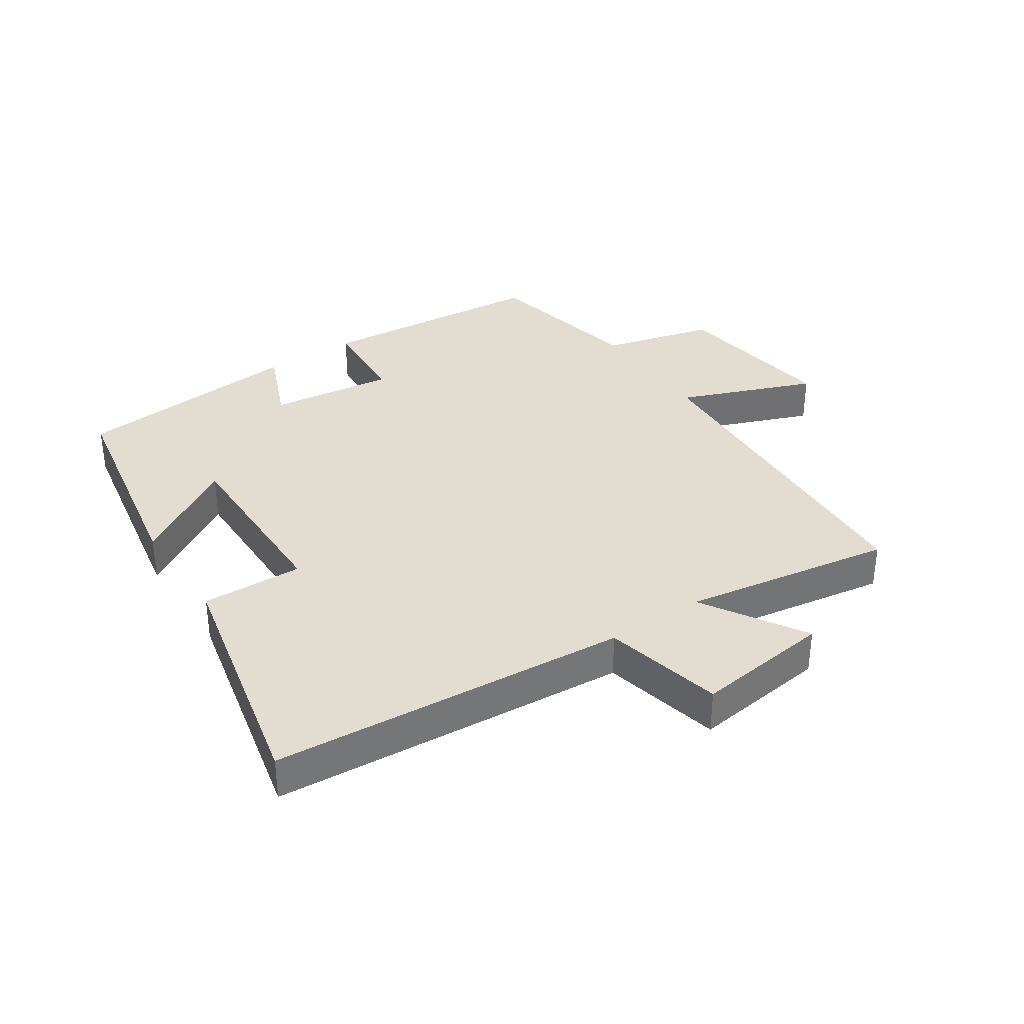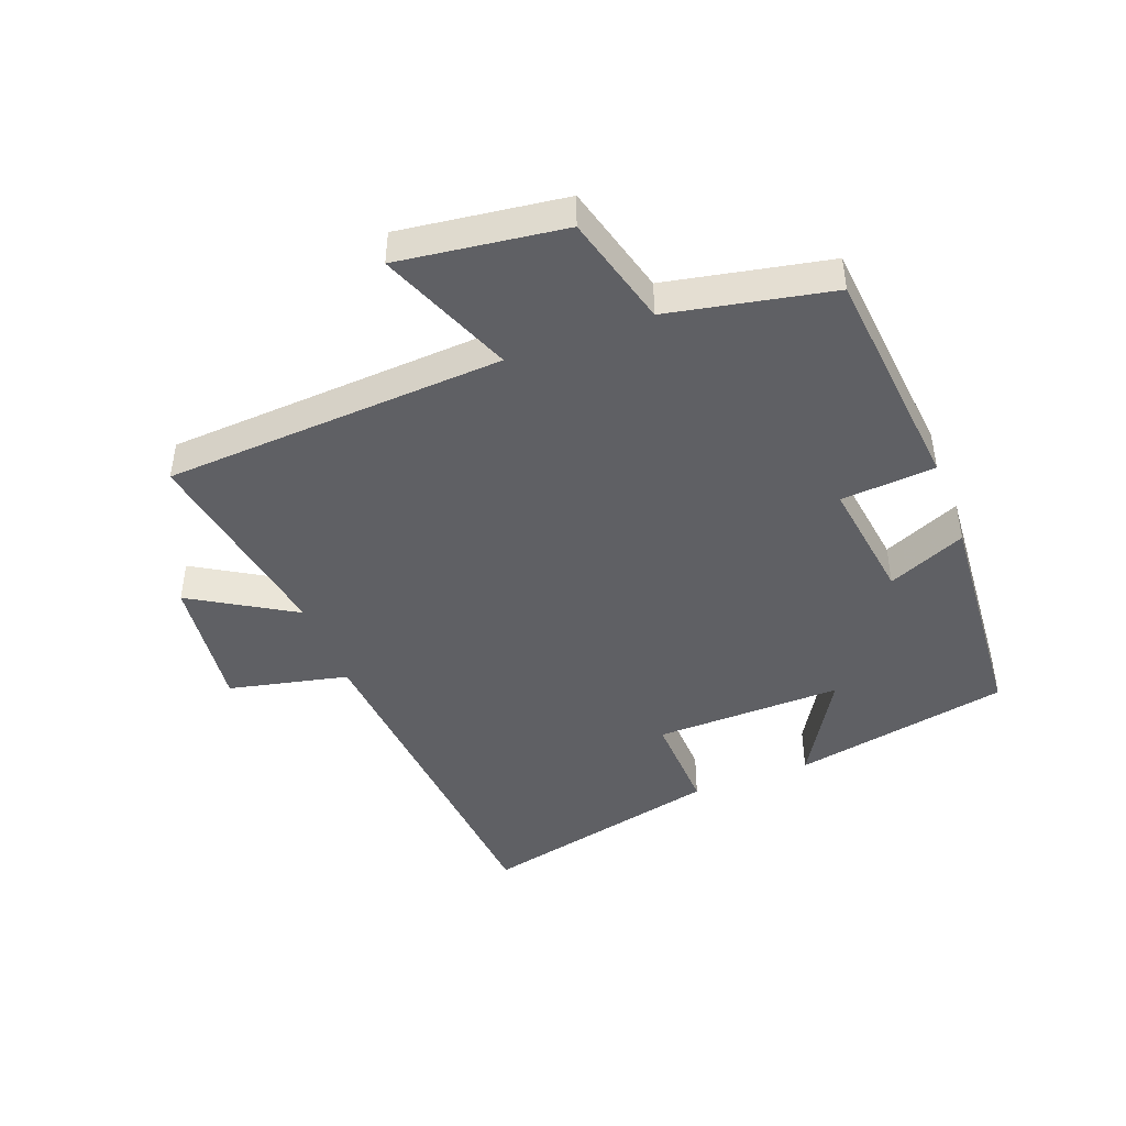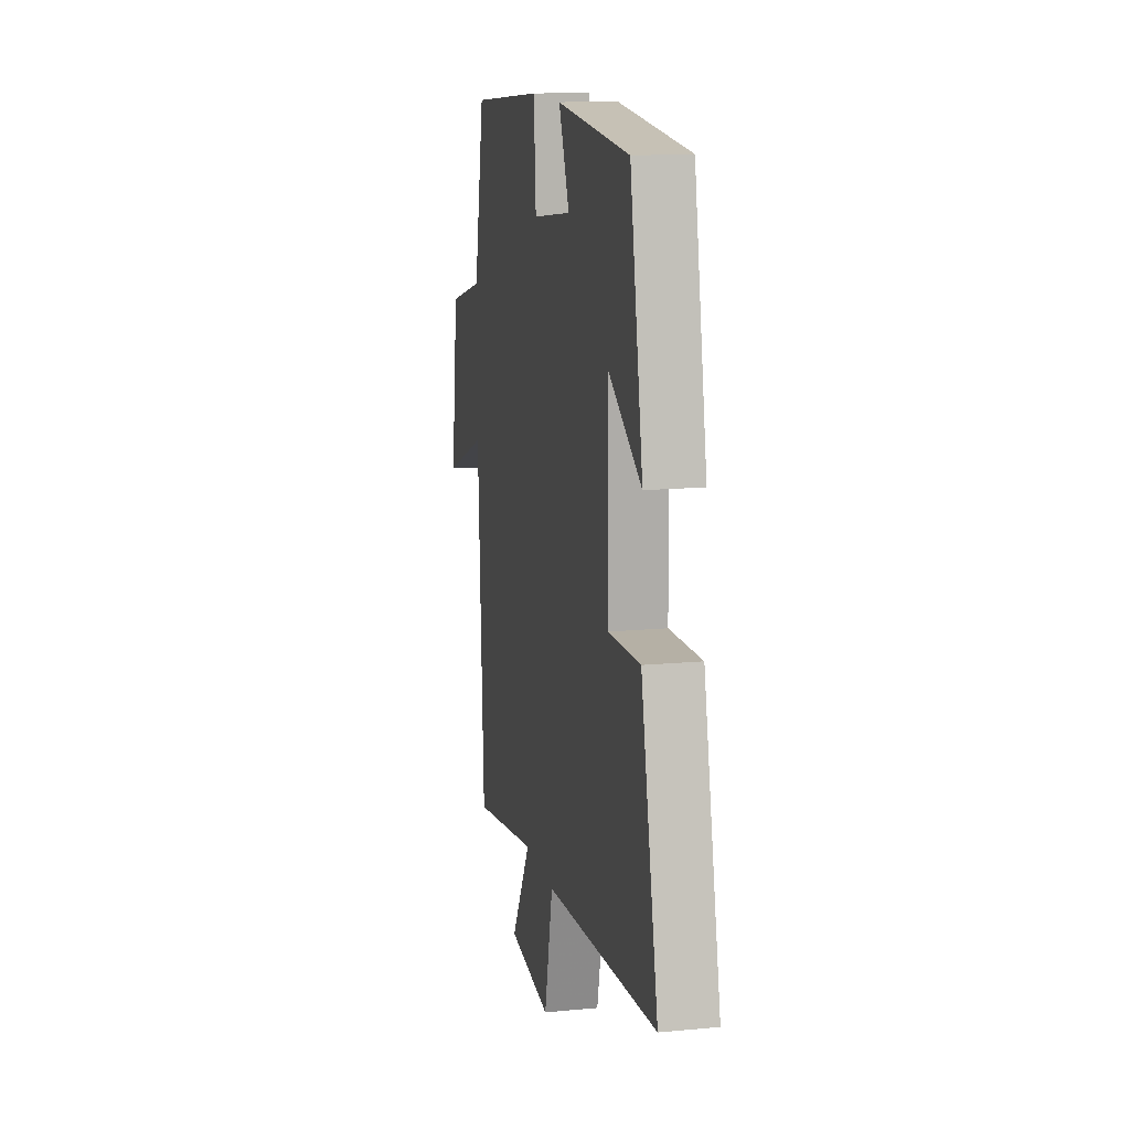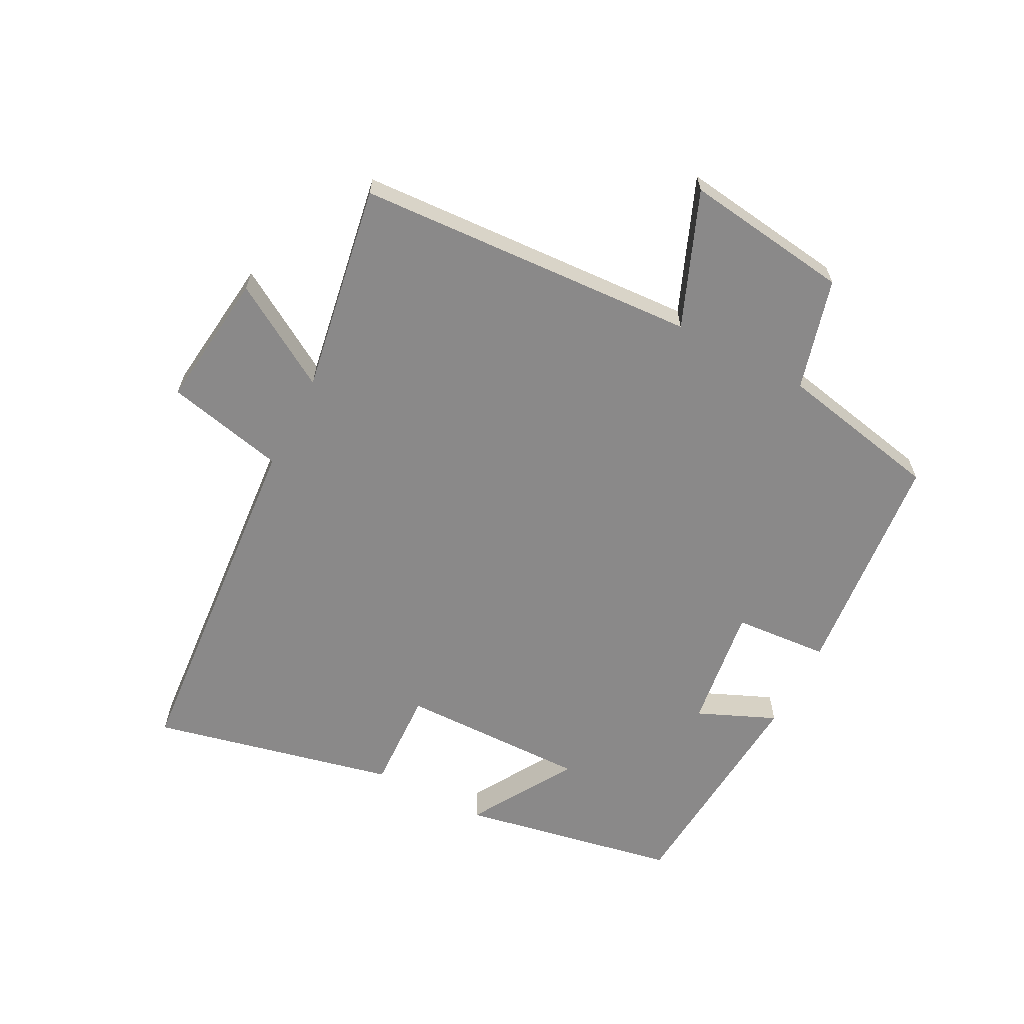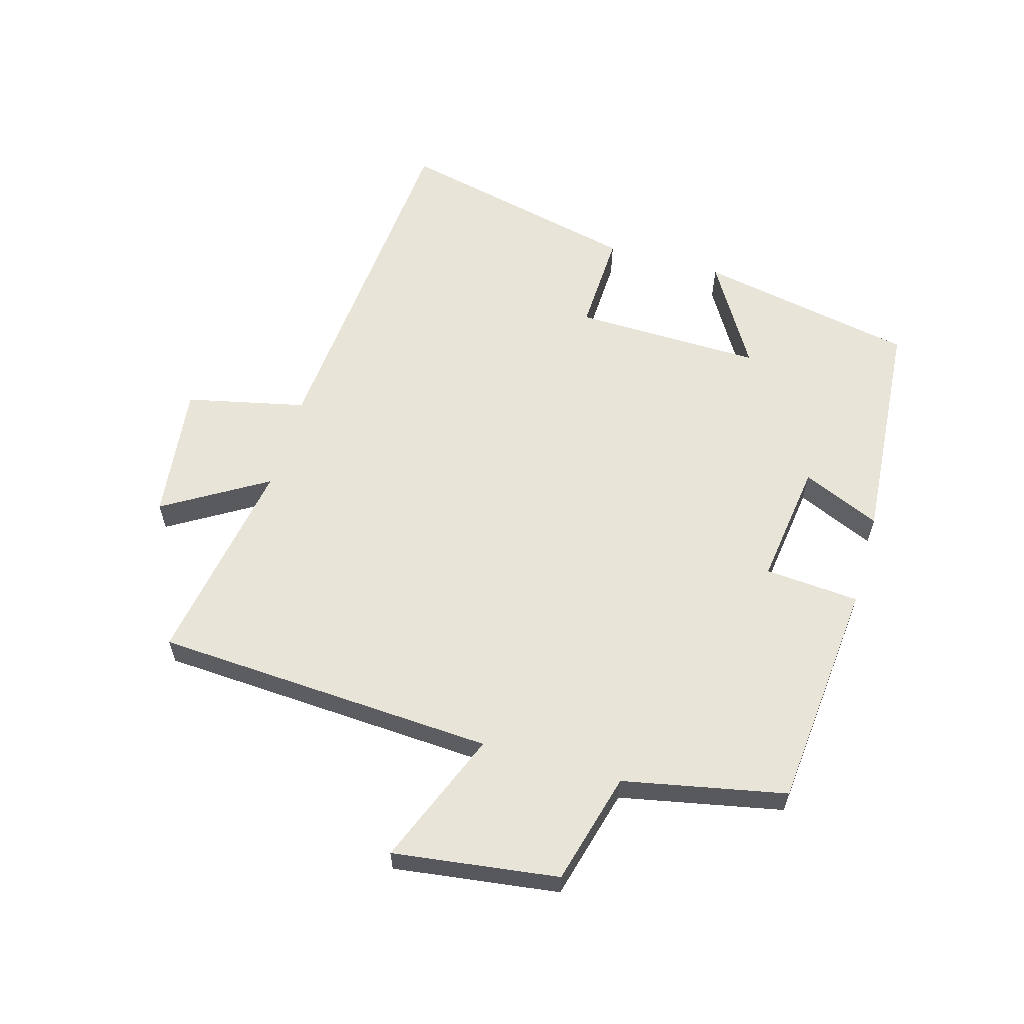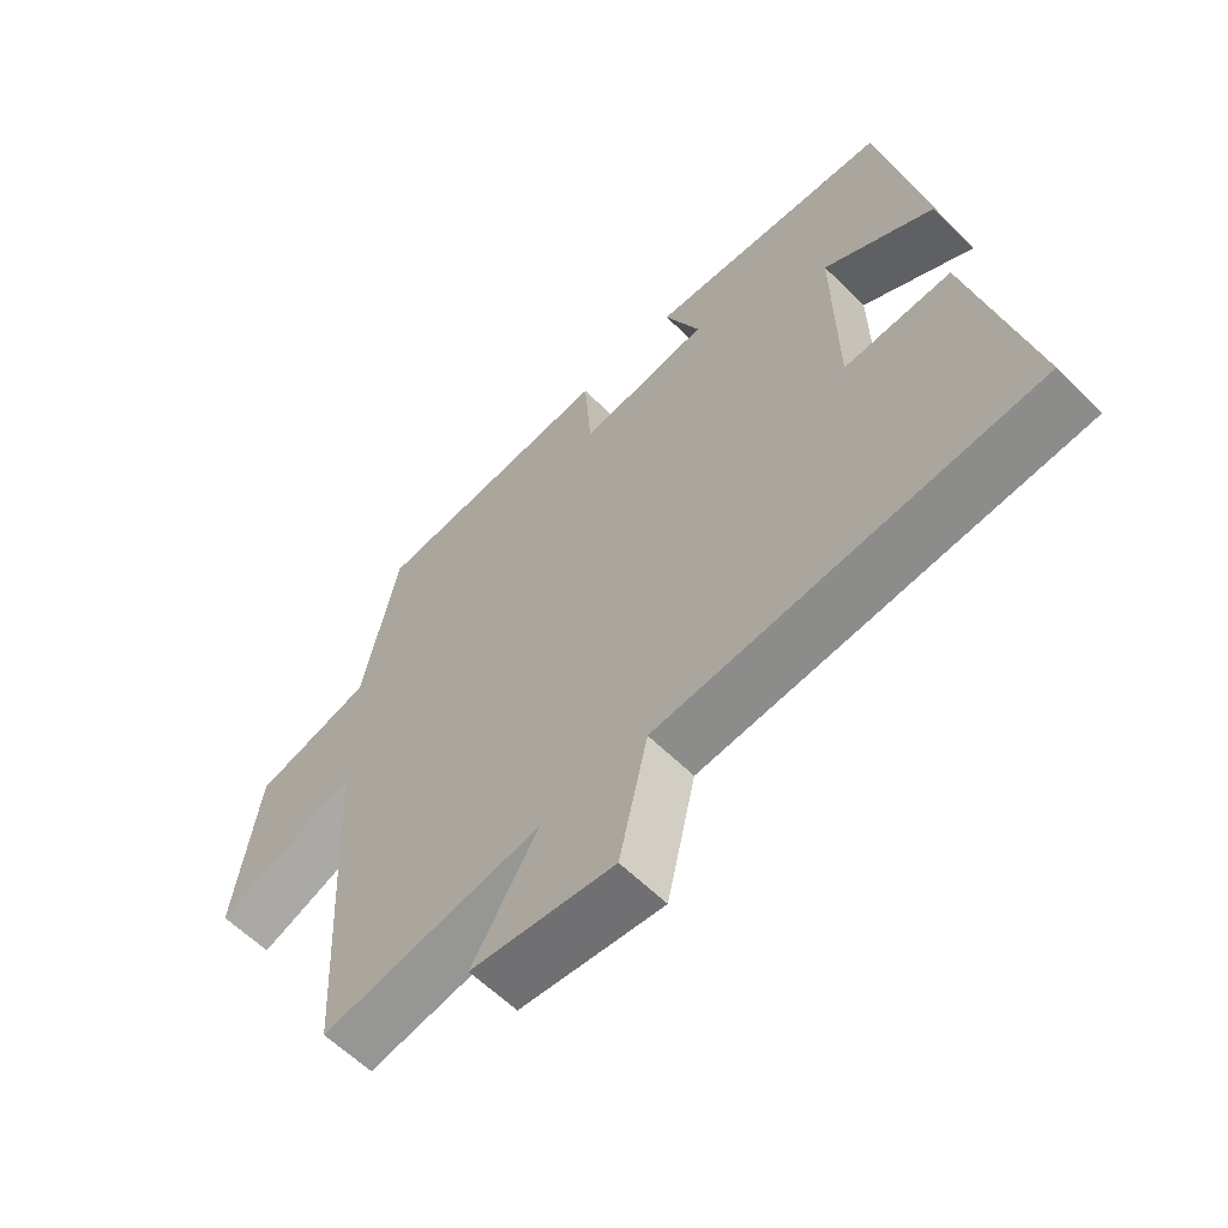
<metadata>
{"format":"obj","ext":"obj","renderer":"f3d","projection":"perspective","resolution":1024,"background":"white","views":[{"elev":35.4,"azim":146.0,"up":"+Y"},{"elev":-45.0,"azim":-68.9,"up":"+Y"},{"elev":13.9,"azim":78.1,"up":"+Z"},{"elev":-63.3,"azim":-117.4,"up":"+Y"},{"elev":60.3,"azim":-73.8,"up":"+Y"},{"elev":-60.5,"azim":44.8,"up":"+Z"}]}
</metadata>
<code>
v -0.471 0.07 -0.556
v -0.5 0.07 -0.015
v -0.713 0.07 -0.1
v -0.677 0.07 0.162
v -0.5 0.07 0.209
v -0.447 0.07 0.467
v -0.083 0.07 0.5
v -0.072 0.07 0.35
v 0.124 0.07 0.376
v 0.071 0.07 0.5
v 0.435 0.07 0.47
v 0.5 0.07 0.125
v 0.335 0.07 0.225
v 0.339 0.07 -0.073
v 0.5 0.07 -0.067
v 0.587 0.07 -0.454
v 0.021 0.07 -0.5
v -0.022 0.07 -0.689
v -0.238 0.07 -0.663
v -0.139 0.07 -0.5
v -0.471 0 -0.556
v -0.5 0 -0.015
v -0.713 0 -0.1
v -0.677 0 0.162
v -0.5 0 0.209
v -0.447 0 0.467
v -0.083 0 0.5
v -0.072 0 0.35
v 0.124 0 0.376
v 0.071 0 0.5
v 0.435 0 0.47
v 0.5 0 0.125
v 0.335 0 0.225
v 0.339 0 -0.073
v 0.5 0 -0.067
v 0.587 0 -0.454
v 0.021 0 -0.5
v -0.022 0 -0.689
v -0.238 0 -0.663
v -0.139 0 -0.5
f 17 18 19 20
f 15 16 17 20
f 14 15 20 1
f 13 14 1 2
f 10 11 12 13
f 9 10 13
f 8 9 13 2
f 5 6 7 8
f 5 8 2 3
f 3 4 5
f 40 39 38 37
f 40 37 36 35
f 21 40 35 34
f 22 21 34 33
f 33 32 31 30
f 33 30 29
f 22 33 29 28
f 28 27 26 25
f 23 22 28 25
f 25 24 23
f 1 21 22 2
f 2 22 23 3
f 3 23 24 4
f 4 24 25 5
f 5 25 26 6
f 6 26 27 7
f 7 27 28 8
f 8 28 29 9
f 9 29 30 10
f 10 30 31 11
f 11 31 32 12
f 12 32 33 13
f 13 33 34 14
f 14 34 35 15
f 15 35 36 16
f 16 36 37 17
f 17 37 38 18
f 18 38 39 19
f 19 39 40 20
f 20 40 21 1

</code>
